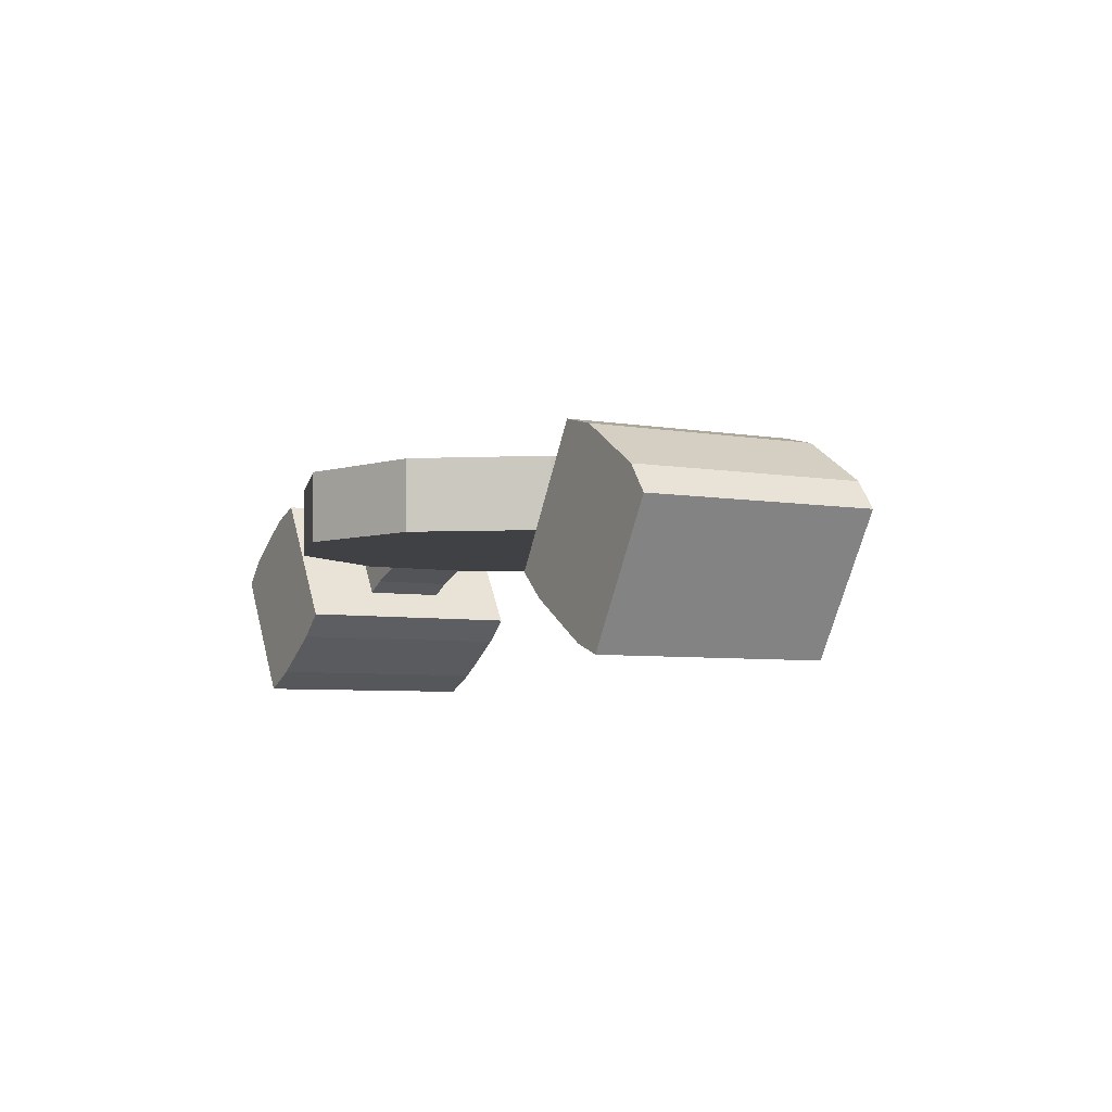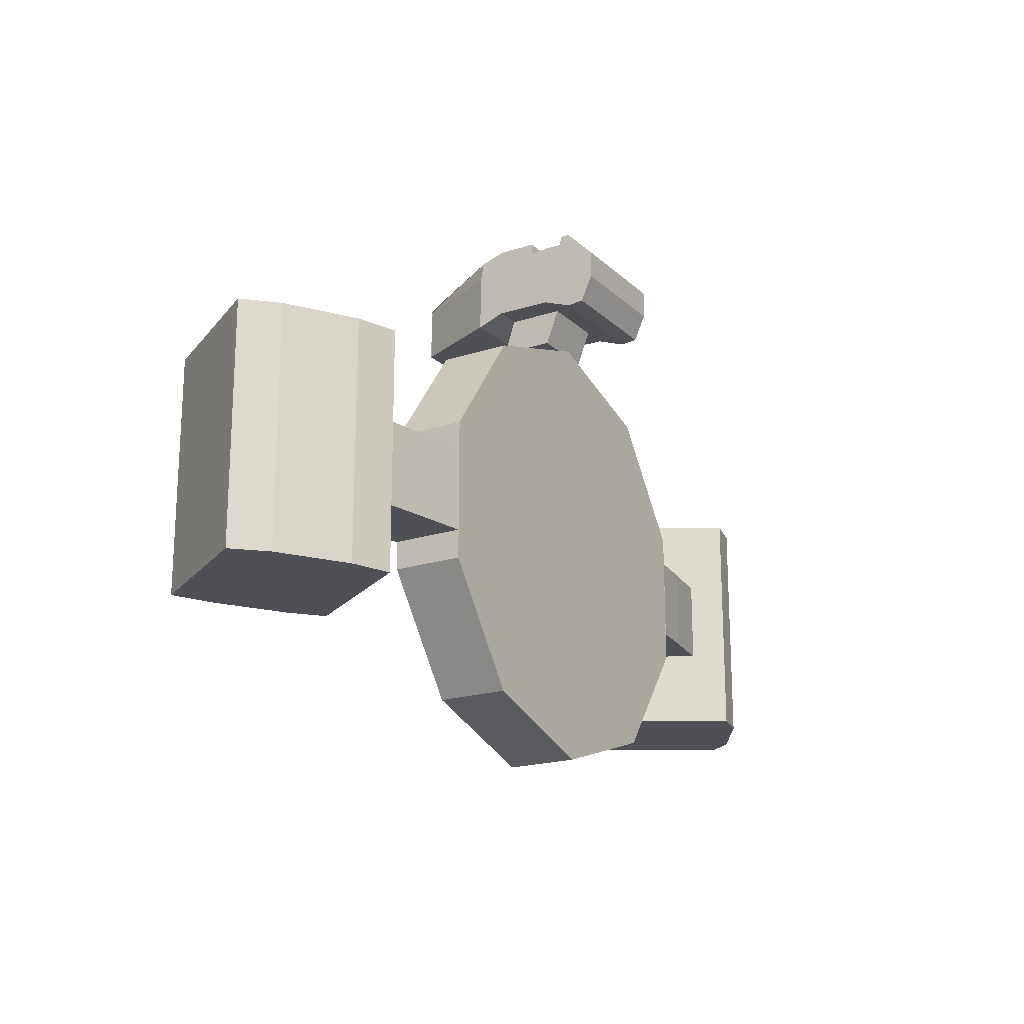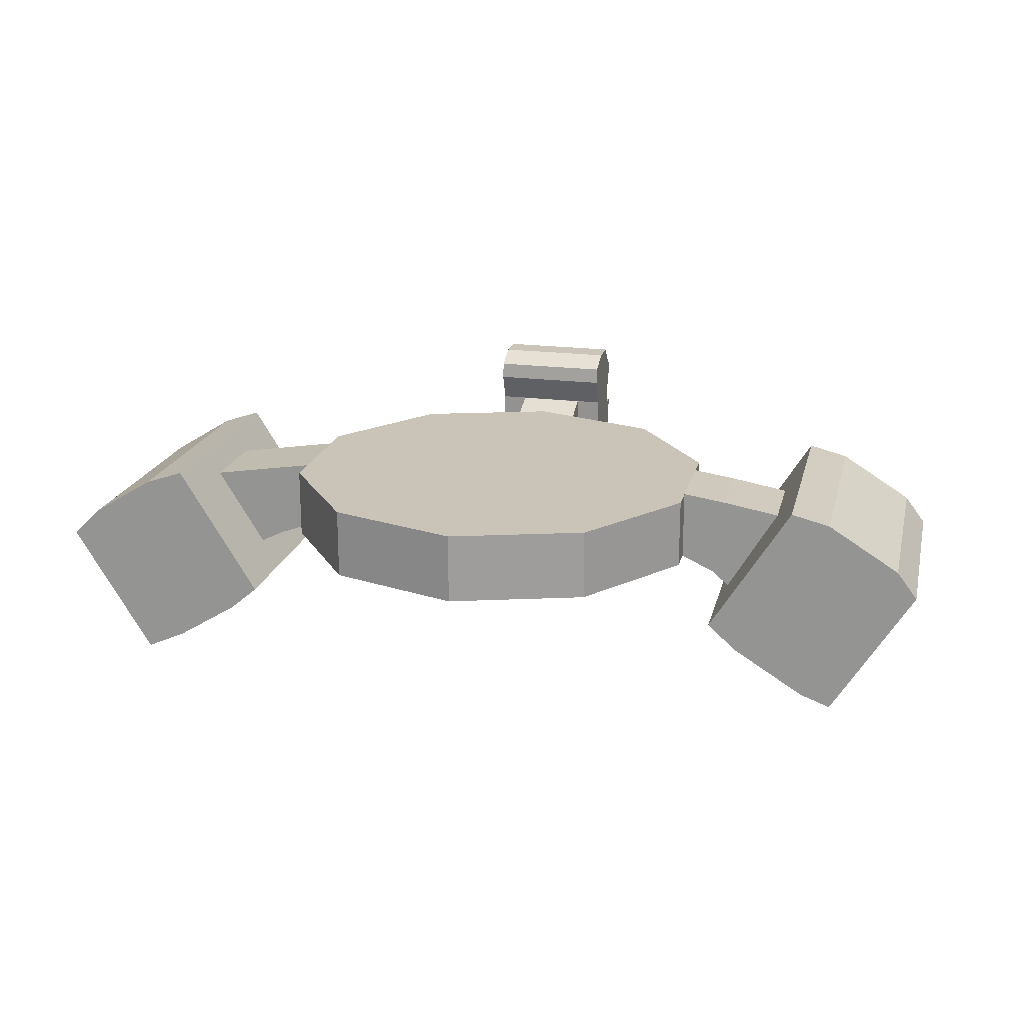
<metadata>
{"format":"obj","ext":"obj","renderer":"f3d","projection":"perspective","resolution":1024,"background":"white","views":[{"elev":-5.6,"azim":-118.7,"up":"+Y"},{"elev":-19.4,"azim":121.6,"up":"+Z"},{"elev":19.9,"azim":-166.6,"up":"+Y"}]}
</metadata>
<code>
o Figure_1
v 0.4328 1.062 1.203
v 0.4328 1.092 1.203
v 0.4328 1.092 1.383
v 0.4328 1.062 1.383
v 0.4328 1.031 1.203
v 0.4328 1.031 1.383
v 0.4328 1 1.203
v 0.4328 1 1.383
v 0.3266 1.092 1.53
v 0.3266 1.062 1.53
v 0.3266 1.031 1.53
v 0.3266 1 1.53
v 0.1548 1.092 1.585
v 0.1548 1.062 1.585
v 0.1548 1.031 1.585
v 0.1548 1 1.585
v -0.01711 1.092 1.53
v -0.01711 1.062 1.53
v -0.01711 1.031 1.53
v -0.01711 1 1.53
v -0.1233 1.092 1.383
v -0.1233 1.062 1.383
v -0.1233 1.031 1.383
v -0.1233 1 1.383
v -0.1233 1.092 1.203
v -0.1233 1.062 1.203
v -0.1233 1.031 1.203
v -0.1233 1 1.203
v -0.01711 1.092 1.056
v -0.01711 1.062 1.056
v -0.01711 1.031 1.056
v -0.01711 1 1.056
v 0.1548 1.092 1.001
v 0.1548 1.062 1.001
v 0.1548 1.031 1.001
v 0.1548 1 1.001
v 0.3266 1.092 1.056
v 0.3266 1.062 1.056
v 0.3266 1.031 1.056
v 0.3266 1 1.056
v 0.4328 1.092 1.203
v 0.4328 1.062 1.203
v 0.4328 1.031 1.203
v 0.4328 1 1.203
v 0.488 1.04 1.239
v 0.4791 0.983 1.239
v 0.4327 1 1.239
v 0.4329 1.061 1.239
v 0.4931 1.083 1.239
v 0.4325 1.092 1.239
v 0.5712 1.07 1.239
v 0.5397 1.018 1.239
v 0.488 1.04 1.347
v 0.4329 1.061 1.347
v 0.4327 1 1.347
v 0.4791 0.983 1.347
v 0.4931 1.083 1.347
v 0.4325 1.092 1.347
v 0.5712 1.07 1.347
v 0.5397 1.018 1.347
v 0.4329 1.061 1.293
v 0.4327 1 1.293
v 0.4325 1.092 1.293
v 0.5712 1.07 1.293
v 0.5397 1.018 1.293
v 0.4931 1.083 1.293
v 0.4791 0.983 1.293
v 0.5081 0.968 1.293
v 0.5081 0.968 1.239
v 0.5081 0.968 1.347
v -0.1749 1.042 1.347
v -0.166 0.9809 1.347
v -0.1235 1 1.347
v -0.1231 1.061 1.347
v -0.18 1.084 1.347
v -0.1233 1.093 1.347
v -0.2233 1.02 1.347
v -0.1891 0.9613 1.347
v -0.1749 1.042 1.239
v -0.1231 1.061 1.239
v -0.1235 1 1.239
v -0.166 0.9809 1.239
v -0.18 1.084 1.239
v -0.1233 1.093 1.239
v -0.2233 1.02 1.239
v -0.1891 0.9613 1.239
v -0.1231 1.061 1.293
v -0.1235 1 1.293
v -0.1233 1.093 1.293
v -0.2233 1.02 1.293
v -0.1891 0.9613 1.293
v -0.18 1.084 1.293
v -0.2541 1.072 1.293
v -0.2541 1.072 1.347
v -0.2541 1.072 1.239
v -0.166 0.9809 1.293
v 0.1267 0.9926 1.618
v 0.1267 0.8749 1.618
v 0.1278 0.8749 1.618
v 0.07544 0.9926 1.618
v 0.1267 1.028 1.631
v 0.07545 1.028 1.631
v 0.1267 1.064 1.631
v 0.07545 1.064 1.631
v 0.1267 1.1 1.63
v 0.07545 1.1 1.63
v 0.1267 1.136 1.617
v 0.07544 1.136 1.617
v 0.1268 1.158 1.619
v 0.07545 1.158 1.619
v 0.178 0.9926 1.618
v 0.178 0.8749 1.618
v 0.178 1.028 1.631
v 0.178 1.064 1.631
v 0.178 1.1 1.63
v 0.178 1.136 1.617
v 0.1781 1.158 1.619
v 0.2293 0.9926 1.618
v 0.177 0.8749 1.618
v 0.2293 1.028 1.631
v 0.2293 1.064 1.631
v 0.2293 1.1 1.63
v 0.2293 1.136 1.617
v 0.2293 1.158 1.619
v 0.1267 0.9979 1.715
v 0.07545 0.9979 1.715
v 0.1278 0.8961 1.704
v 0.1268 0.8961 1.704
v 0.1267 1.03 1.725
v 0.07544 1.03 1.725
v 0.1267 1.066 1.725
v 0.07544 1.066 1.725
v 0.1267 1.151 1.71
v 0.07545 1.151 1.71
v 0.07544 1.137 1.724
v 0.1267 1.137 1.724
v 0.178 0.9979 1.715
v 0.178 0.8961 1.704
v 0.178 1.03 1.725
v 0.178 1.066 1.725
v 0.178 1.151 1.71
v 0.178 1.137 1.724
v 0.2293 0.9979 1.715
v 0.177 0.8961 1.704
v 0.2293 1.03 1.725
v 0.2293 1.066 1.725
v 0.2293 1.151 1.71
v 0.2293 1.137 1.724
v 0.07544 0.993 1.654
v 0.1278 0.8753 1.654
v 0.07544 0.9934 1.69
v 0.1278 0.8756 1.69
v 0.07544 1.029 1.654
v 0.07544 1.029 1.689
v 0.07544 1.065 1.653
v 0.07544 1.065 1.689
v 0.07544 1.101 1.653
v 0.07544 1.137 1.652
v 0.07544 1.173 1.652
v 0.07544 1.173 1.688
v 0.07544 1.137 1.688
v 0.2293 0.993 1.654
v 0.177 0.8753 1.654
v 0.2293 0.9934 1.69
v 0.177 0.8756 1.69
v 0.2293 1.029 1.654
v 0.2293 1.029 1.689
v 0.2293 1.065 1.653
v 0.2293 1.065 1.689
v 0.2293 1.101 1.653
v 0.2293 1.137 1.652
v 0.2293 1.173 1.652
v 0.2293 1.173 1.688
v 0.2293 1.137 1.688
v 0.1267 1.173 1.652
v 0.1267 1.173 1.688
v 0.178 1.173 1.652
v 0.178 1.173 1.688
v 0.1267 0.8753 1.654
v 0.1267 0.8756 1.69
v 0.178 0.8753 1.654
v 0.178 0.8756 1.69
v 0.07544 1.101 1.713
v 0.1267 1.101 1.713
v 0.1267 1.123 1.712
v 0.07545 1.123 1.712
v 0.178 1.101 1.713
v 0.178 1.123 1.712
v 0.1267 1.123 1.712
v 0.2293 1.101 1.713
v 0.2293 1.123 1.712
v 0.178 1.123 1.712
v 0.07544 1.101 1.689
v 0.07544 1.124 1.689
v 0.07545 1.123 1.712
v 0.07544 1.124 1.689
v 0.2293 1.124 1.689
v 0.2293 1.101 1.689
v 0.2293 1.124 1.689
v 0.2293 1.123 1.712
v 0.07545 1.079 1.71
v 0.1267 1.079 1.71
v 0.1267 1.079 1.71
v 0.178 1.079 1.71
v 0.178 1.079 1.71
v 0.2293 1.079 1.71
v 0.07544 1.078 1.689
v 0.07544 1.078 1.689
v 0.07545 1.079 1.71
v 0.2293 1.078 1.689
v 0.2293 1.079 1.71
v 0.2293 1.078 1.689
v 0.1267 1.126 1.724
v 0.07544 1.126 1.724
v 0.178 1.126 1.724
v 0.1267 1.126 1.724
v 0.2293 1.126 1.724
v 0.178 1.126 1.724
v 0.07544 1.126 1.724
v 0.2293 1.126 1.724
v 0.07545 1.078 1.725
v 0.1267 1.078 1.725
v 0.1267 1.078 1.725
v 0.178 1.078 1.725
v 0.178 1.078 1.725
v 0.2293 1.078 1.725
v 0.07545 1.078 1.725
v 0.2293 1.078 1.725
v 0.196 1.083 1.585
v 0.196 1.014 1.586
v 0.1087 1.014 1.586
v 0.1087 1.083 1.585
v 0.196 1.099 1.63
v 0.1087 1.099 1.63
v 0.1087 1.028 1.63
v 0.196 1.028 1.63
v -0.2235 1.02 1.347
v -0.2235 1.02 1.239
v -0.2235 1.02 1.347
v -0.2235 1.02 1.293
v -0.2235 1.02 1.293
v -0.2235 1.02 1.239
v -0.3457 0.8352 1.139
v -0.3457 0.8352 1.447
v -0.3964 0.9168 1.447
v -0.3964 0.9168 1.139
v -0.4512 1.005 1.447
v -0.4512 1.005 1.139
v -0.1757 0.9406 1.447
v -0.1757 0.9406 1.139
v -0.2247 1.02 1.139
v -0.2247 1.02 1.447
v -0.2811 1.111 1.139
v -0.2811 1.111 1.447
v -0.3712 1.074 1.139
v -0.3712 1.074 1.447
v -0.3318 1.098 1.447
v -0.3318 1.098 1.139
v -0.2596 0.8784 1.447
v -0.2596 0.8784 1.139
v -0.2134 0.907 1.139
v -0.2134 0.907 1.447
v -0.2596 0.8784 1.139
v -0.3115 0.9676 1.139
v -0.268 0.9936 1.139
v -0.2134 0.907 1.139
v -0.2247 1.02 1.139
v -0.268 0.9936 1.139
v -0.3318 1.098 1.139
v -0.3712 1.074 1.139
v -0.3712 1.074 1.447
v -0.3115 0.9676 1.447
v -0.268 0.9936 1.447
v -0.3318 1.098 1.447
v -0.2247 1.02 1.447
v -0.268 0.9936 1.447
v -0.2134 0.907 1.447
v -0.2596 0.8784 1.447
v -0.4247 1.04 1.139
v -0.4247 1.04 1.447
v -0.3062 0.8495 1.447
v -0.3062 0.8495 1.139
v -0.3115 0.9676 1.139
v -0.3618 0.9375 1.139
v -0.4247 1.04 1.139
v -0.3964 0.9168 1.139
v -0.3618 0.9375 1.139
v -0.3062 0.8495 1.139
v -0.3115 0.9676 1.447
v -0.3618 0.9375 1.447
v -0.3062 0.8495 1.447
v -0.3964 0.9168 1.447
v -0.3618 0.9375 1.447
v -0.4247 1.04 1.447
v 0.6547 0.8253 1.447
v 0.6547 0.8253 1.139
v 0.7041 0.9049 1.139
v 0.7041 0.9049 1.447
v 0.7601 0.9953 1.139
v 0.7601 0.9953 1.447
v 0.4847 0.9307 1.139
v 0.4847 0.9307 1.447
v 0.537 1.015 1.447
v 0.537 1.015 1.139
v 0.5901 1.101 1.447
v 0.5901 1.101 1.139
v 0.5376 1.015 1.239
v 0.5376 1.015 1.347
v 0.5376 1.015 1.239
v 0.5376 1.015 1.293
v 0.5376 1.015 1.293
v 0.5376 1.015 1.347
v 0.6547 0.8253 1.447
v 0.6547 0.8253 1.139
v 0.7041 0.9049 1.139
v 0.7041 0.9049 1.447
v 0.7601 0.9953 1.139
v 0.7601 0.9953 1.447
v 0.4847 0.9307 1.139
v 0.4847 0.9307 1.447
v 0.537 1.015 1.447
v 0.537 1.015 1.139
v 0.5901 1.101 1.447
v 0.5901 1.101 1.139
v 0.6801 1.059 1.447
v 0.6801 1.059 1.139
v 0.641 1.083 1.139
v 0.641 1.083 1.447
v 0.5735 0.8669 1.139
v 0.5735 0.8669 1.447
v 0.5211 0.8994 1.447
v 0.5211 0.8994 1.139
v 0.6801 1.059 1.447
v 0.6801 1.059 1.139
v 0.641 1.083 1.139
v 0.641 1.083 1.447
v 0.5735 0.8669 1.139
v 0.5735 0.8669 1.447
v 0.5211 0.8994 1.447
v 0.5211 0.8994 1.139
v 0.5735 0.8669 1.447
v 0.6227 0.9586 1.447
v 0.5774 0.9884 1.447
v 0.5211 0.8994 1.447
v 0.537 1.015 1.447
v 0.5774 0.9884 1.447
v 0.641 1.083 1.447
v 0.6801 1.059 1.447
v 0.6801 1.059 1.139
v 0.6227 0.9586 1.139
v 0.5774 0.9884 1.139
v 0.641 1.083 1.139
v 0.537 1.015 1.139
v 0.5774 0.9884 1.139
v 0.5211 0.8994 1.139
v 0.5735 0.8669 1.139
v 0.5735 0.8669 1.447
v 0.6227 0.9586 1.447
v 0.5774 0.9884 1.447
v 0.5211 0.8994 1.447
v 0.537 1.015 1.447
v 0.5774 0.9884 1.447
v 0.641 1.083 1.447
v 0.6801 1.059 1.447
v 0.6801 1.059 1.139
v 0.6227 0.9586 1.139
v 0.5774 0.9884 1.139
v 0.641 1.083 1.139
v 0.537 1.015 1.139
v 0.5774 0.9884 1.139
v 0.5211 0.8994 1.139
v 0.5735 0.8669 1.139
v 0.7233 1.032 1.447
v 0.7233 1.032 1.139
v 0.6018 0.8494 1.139
v 0.6018 0.8494 1.447
v 0.7233 1.032 1.447
v 0.7233 1.032 1.139
v 0.6018 0.8494 1.139
v 0.6018 0.8494 1.447
v 0.6227 0.9586 1.447
v 0.6575 0.9357 1.447
v 0.7233 1.032 1.447
v 0.7041 0.9049 1.447
v 0.6575 0.9357 1.447
v 0.6018 0.8494 1.447
v 0.6227 0.9586 1.139
v 0.6575 0.9357 1.139
v 0.6018 0.8494 1.139
v 0.7041 0.9049 1.139
v 0.6575 0.9357 1.139
v 0.7233 1.032 1.139
v 0.6227 0.9586 1.447
v 0.6575 0.9357 1.447
v 0.7233 1.032 1.447
v 0.7041 0.9049 1.447
v 0.6575 0.9357 1.447
v 0.6018 0.8494 1.447
v 0.6227 0.9586 1.139
v 0.6575 0.9357 1.139
v 0.6018 0.8494 1.139
v 0.7041 0.9049 1.139
v 0.6575 0.9357 1.139
v 0.7233 1.032 1.139
f 1 2 3
f 4 1 3
f 5 1 4
f 6 5 4
f 7 5 6
f 8 7 6
f 4 3 9
f 10 4 9
f 6 4 10
f 11 6 10
f 8 6 11
f 12 8 11
f 10 9 13
f 14 10 13
f 11 10 14
f 15 11 14
f 12 11 15
f 16 12 15
f 14 13 17
f 18 14 17
f 15 14 18
f 19 15 18
f 16 15 19
f 20 16 19
f 18 17 21
f 22 18 21
f 19 18 22
f 23 19 22
f 20 19 23
f 24 20 23
f 22 21 25
f 26 22 25
f 23 22 26
f 27 23 26
f 24 23 27
f 28 24 27
f 26 25 29
f 30 26 29
f 27 26 30
f 31 27 30
f 28 27 31
f 32 28 31
f 30 29 33
f 34 30 33
f 31 30 34
f 35 31 34
f 32 31 35
f 36 32 35
f 34 33 37
f 38 34 37
f 35 34 38
f 39 35 38
f 36 35 39
f 40 36 39
f 38 37 41
f 42 38 41
f 39 38 42
f 43 39 42
f 40 39 43
f 44 40 43
f 32 36 40
f 28 32 40
f 24 28 40
f 20 24 40
f 16 20 40
f 12 16 40
f 8 12 40
f 7 8 40
f 2 9 3
f 2 13 9
f 2 17 13
f 2 21 17
f 2 25 21
f 2 29 25
f 2 33 29
f 2 37 33
f 45 46 47
f 48 45 47
f 49 45 48
f 50 49 48
f 51 52 45
f 49 51 45
f 53 54 55
f 56 53 55
f 57 58 54
f 53 57 54
f 59 57 53
f 60 59 53
f 61 48 47
f 62 61 47
f 54 61 62
f 55 54 62
f 63 50 48
f 61 63 48
f 58 63 61
f 54 58 61
f 64 65 52
f 51 64 52
f 59 60 65
f 64 59 65
f 66 49 50
f 63 66 50
f 57 66 63
f 58 57 63
f 64 51 49
f 66 64 49
f 59 64 66
f 57 59 66
f 67 62 47
f 46 67 47
f 56 55 62
f 67 56 62
f 68 67 46
f 69 68 46
f 70 56 67
f 68 70 67
f 71 72 73
f 74 71 73
f 75 71 74
f 76 75 74
f 77 78 72
f 71 77 72
f 79 80 81
f 82 79 81
f 83 84 80
f 79 83 80
f 85 79 82
f 86 85 82
f 87 74 73
f 88 87 73
f 80 87 88
f 81 80 88
f 89 76 74
f 87 89 74
f 84 89 87
f 80 84 87
f 90 91 78
f 77 90 78
f 85 86 91
f 90 85 91
f 92 75 76
f 89 92 76
f 83 92 89
f 84 83 89
f 93 94 75
f 92 93 75
f 95 93 92
f 83 95 92
f 96 88 73
f 72 96 73
f 82 81 88
f 96 82 88
f 91 96 72
f 78 91 72
f 86 82 96
f 91 86 96
f 97 98 99
f 100 97 99
f 101 97 100
f 102 101 100
f 103 101 102
f 104 103 102
f 105 103 104
f 106 105 104
f 107 105 106
f 108 107 106
f 109 107 108
f 110 109 108
f 111 112 98
f 97 111 98
f 113 111 97
f 101 113 97
f 114 113 101
f 103 114 101
f 115 114 103
f 105 115 103
f 116 115 105
f 107 116 105
f 117 116 107
f 109 117 107
f 118 119 112
f 111 118 112
f 120 118 111
f 113 120 111
f 121 120 113
f 114 121 113
f 122 121 114
f 115 122 114
f 123 122 115
f 116 123 115
f 124 123 116
f 117 124 116
f 125 126 127
f 128 125 127
f 129 130 126
f 125 129 126
f 131 132 130
f 129 131 130
f 133 134 135
f 136 133 135
f 137 125 128
f 138 137 128
f 139 129 125
f 137 139 125
f 140 131 129
f 139 140 129
f 141 133 136
f 142 141 136
f 143 137 138
f 144 143 138
f 145 139 137
f 143 145 137
f 146 140 139
f 145 146 139
f 147 141 142
f 148 147 142
f 149 100 99
f 150 149 99
f 151 149 150
f 152 151 150
f 126 151 152
f 127 126 152
f 153 102 100
f 149 153 100
f 154 153 149
f 151 154 149
f 130 154 151
f 126 130 151
f 155 104 102
f 153 155 102
f 156 155 153
f 154 156 153
f 132 156 154
f 130 132 154
f 157 106 104
f 155 157 104
f 158 108 106
f 157 158 106
f 159 110 108
f 158 159 108
f 160 159 158
f 161 160 158
f 134 160 161
f 135 134 161
f 162 163 119
f 118 162 119
f 164 165 163
f 162 164 163
f 143 144 165
f 164 143 165
f 166 162 118
f 120 166 118
f 167 164 162
f 166 167 162
f 145 143 164
f 167 145 164
f 168 166 120
f 121 168 120
f 169 167 166
f 168 169 166
f 146 145 167
f 169 146 167
f 170 168 121
f 122 170 121
f 171 170 122
f 123 171 122
f 172 171 123
f 124 172 123
f 173 174 171
f 172 173 171
f 147 148 174
f 173 147 174
f 175 109 110
f 159 175 110
f 176 175 159
f 160 176 159
f 133 176 160
f 134 133 160
f 177 117 109
f 175 177 109
f 178 177 175
f 176 178 175
f 141 178 176
f 133 141 176
f 172 124 117
f 177 172 117
f 173 172 177
f 178 173 177
f 147 173 178
f 141 147 178
f 179 150 99
f 98 179 99
f 180 152 150
f 179 180 150
f 128 127 152
f 180 128 152
f 181 179 98
f 112 181 98
f 182 180 179
f 181 182 179
f 138 128 180
f 182 138 180
f 163 181 112
f 119 163 112
f 165 182 181
f 163 165 181
f 144 138 182
f 165 144 182
f 183 184 185
f 186 183 185
f 184 187 188
f 189 184 188
f 187 190 191
f 192 187 191
f 157 193 194
f 158 157 194
f 161 158 194
f 193 183 195
f 196 193 195
f 171 174 197
f 170 171 197
f 198 170 197
f 190 198 199
f 200 190 199
f 184 183 201
f 202 184 201
f 187 184 203
f 204 187 203
f 190 187 205
f 206 190 205
f 155 156 207
f 157 155 207
f 193 157 207
f 183 193 208
f 209 183 208
f 170 198 210
f 168 170 210
f 169 168 210
f 198 190 211
f 212 198 211
f 186 185 213
f 214 186 213
f 136 135 214
f 213 136 214
f 189 188 215
f 216 189 215
f 142 136 216
f 215 142 216
f 192 191 217
f 218 192 217
f 148 142 218
f 217 148 218
f 196 195 219
f 161 196 219
f 135 161 219
f 174 148 220
f 199 174 220
f 200 199 220
f 202 201 221
f 222 202 221
f 132 131 222
f 221 132 222
f 204 203 223
f 224 204 223
f 131 140 224
f 223 131 224
f 206 205 225
f 226 206 225
f 140 146 226
f 225 140 226
f 156 132 227
f 208 156 227
f 209 208 227
f 212 211 228
f 169 212 228
f 146 169 228
f 229 230 231
f 232 229 231
f 233 234 235
f 236 233 235
f 234 232 231
f 235 234 231
f 233 236 230
f 229 233 230
f 233 229 232
f 234 233 232
f 236 235 231
f 230 236 231
f 75 94 237
f 71 75 237
f 77 71 237
f 79 85 238
f 83 79 238
f 95 83 238
f 90 77 239
f 240 90 239
f 94 93 240
f 239 94 240
f 85 90 241
f 242 85 241
f 93 95 242
f 241 93 242
f 243 244 245
f 246 243 245
f 247 248 246
f 245 247 246
f 249 250 251
f 252 249 251
f 253 254 252
f 251 253 252
f 255 256 257
f 258 255 257
f 254 253 258
f 257 254 258
f 259 260 261
f 262 259 261
f 250 249 262
f 261 250 262
f 263 264 265
f 266 263 265
f 267 250 266
f 265 267 266
f 253 267 268
f 269 253 268
f 264 270 269
f 268 264 269
f 271 272 273
f 274 271 273
f 275 254 274
f 273 275 274
f 249 275 276
f 277 249 276
f 272 278 277
f 276 272 277
f 256 255 279
f 280 256 279
f 248 247 280
f 279 248 280
f 260 259 281
f 282 260 281
f 244 243 282
f 281 244 282
f 270 283 284
f 285 270 284
f 286 248 285
f 284 286 285
f 243 286 287
f 288 243 287
f 283 263 288
f 287 283 288
f 278 289 290
f 291 278 290
f 292 244 291
f 290 292 291
f 247 292 293
f 294 247 293
f 289 271 294
f 293 289 294
f 295 296 297
f 298 295 297
f 299 300 298
f 297 299 298
f 301 302 303
f 304 301 303
f 305 306 304
f 303 305 304
f 45 52 307
f 46 45 307
f 69 46 307
f 56 70 308
f 53 56 308
f 60 53 308
f 68 69 309
f 310 68 309
f 52 65 310
f 309 52 310
f 70 68 311
f 312 70 311
f 65 60 312
f 311 65 312
f 313 314 315
f 316 313 315
f 317 318 316
f 315 317 316
f 319 320 321
f 322 319 321
f 323 324 322
f 321 323 322
f 325 326 327
f 328 325 327
f 306 305 328
f 327 306 328
f 329 330 331
f 332 329 331
f 302 301 332
f 331 302 332
f 333 334 335
f 336 333 335
f 324 323 336
f 335 324 336
f 337 338 339
f 340 337 339
f 320 319 340
f 339 320 340
f 341 342 343
f 344 341 343
f 345 302 344
f 343 345 344
f 305 345 346
f 347 305 346
f 342 348 347
f 346 342 347
f 349 350 351
f 352 349 351
f 353 306 352
f 351 353 352
f 301 353 354
f 355 301 354
f 350 356 355
f 354 350 355
f 357 358 359
f 360 357 359
f 361 320 360
f 359 361 360
f 323 361 362
f 363 323 362
f 358 364 363
f 362 358 363
f 365 366 367
f 368 365 367
f 369 324 368
f 367 369 368
f 319 369 370
f 371 319 370
f 366 372 371
f 370 366 371
f 326 325 373
f 374 326 373
f 300 299 374
f 373 300 374
f 330 329 375
f 376 330 375
f 296 295 376
f 375 296 376
f 334 333 377
f 378 334 377
f 318 317 378
f 377 318 378
f 338 337 379
f 380 338 379
f 314 313 380
f 379 314 380
f 348 381 382
f 383 348 382
f 384 300 383
f 382 384 383
f 295 384 385
f 386 295 385
f 381 341 386
f 385 381 386
f 356 387 388
f 389 356 388
f 390 296 389
f 388 390 389
f 299 390 391
f 392 299 391
f 387 349 392
f 391 387 392
f 364 393 394
f 395 364 394
f 396 318 395
f 394 396 395
f 313 396 397
f 398 313 397
f 393 357 398
f 397 393 398
f 372 399 400
f 401 372 400
f 402 314 401
f 400 402 401
f 317 402 403
f 404 317 403
f 399 365 404
f 403 399 404

</code>
